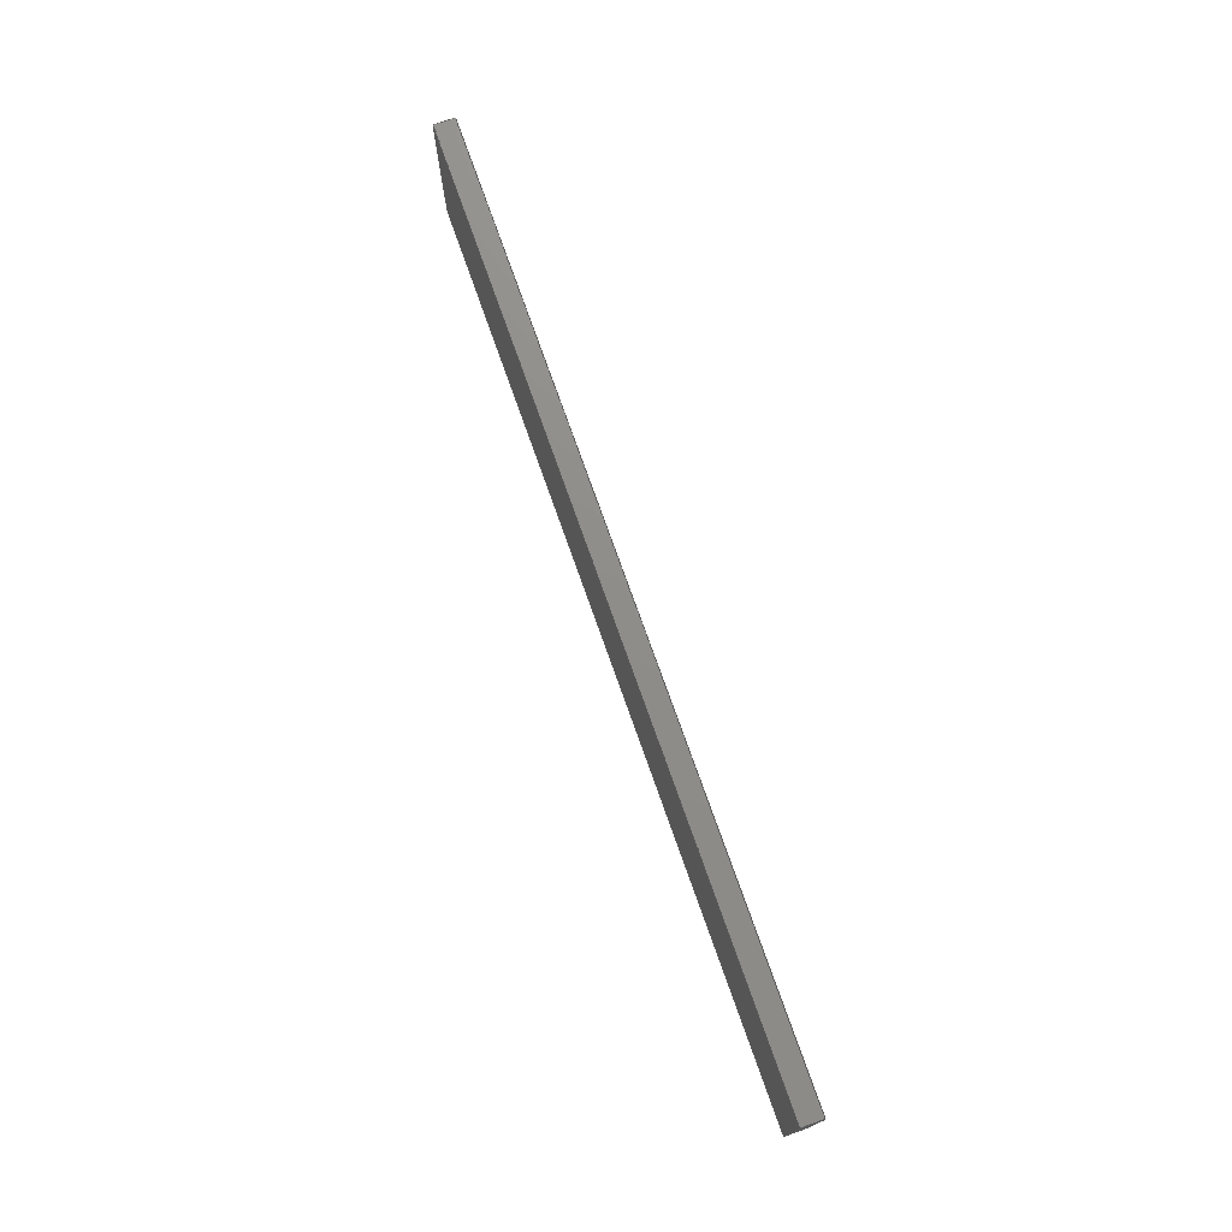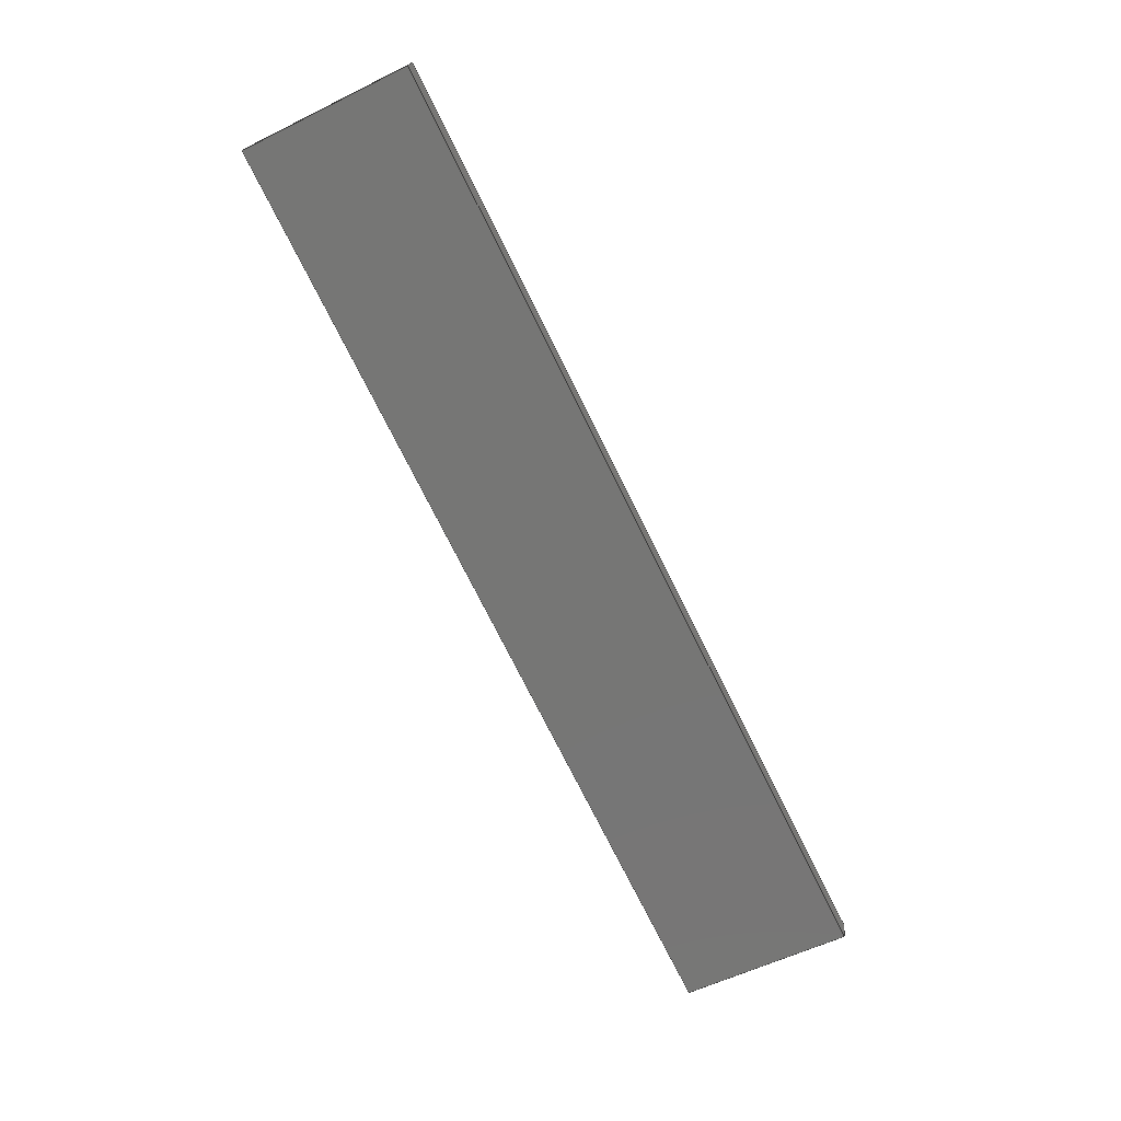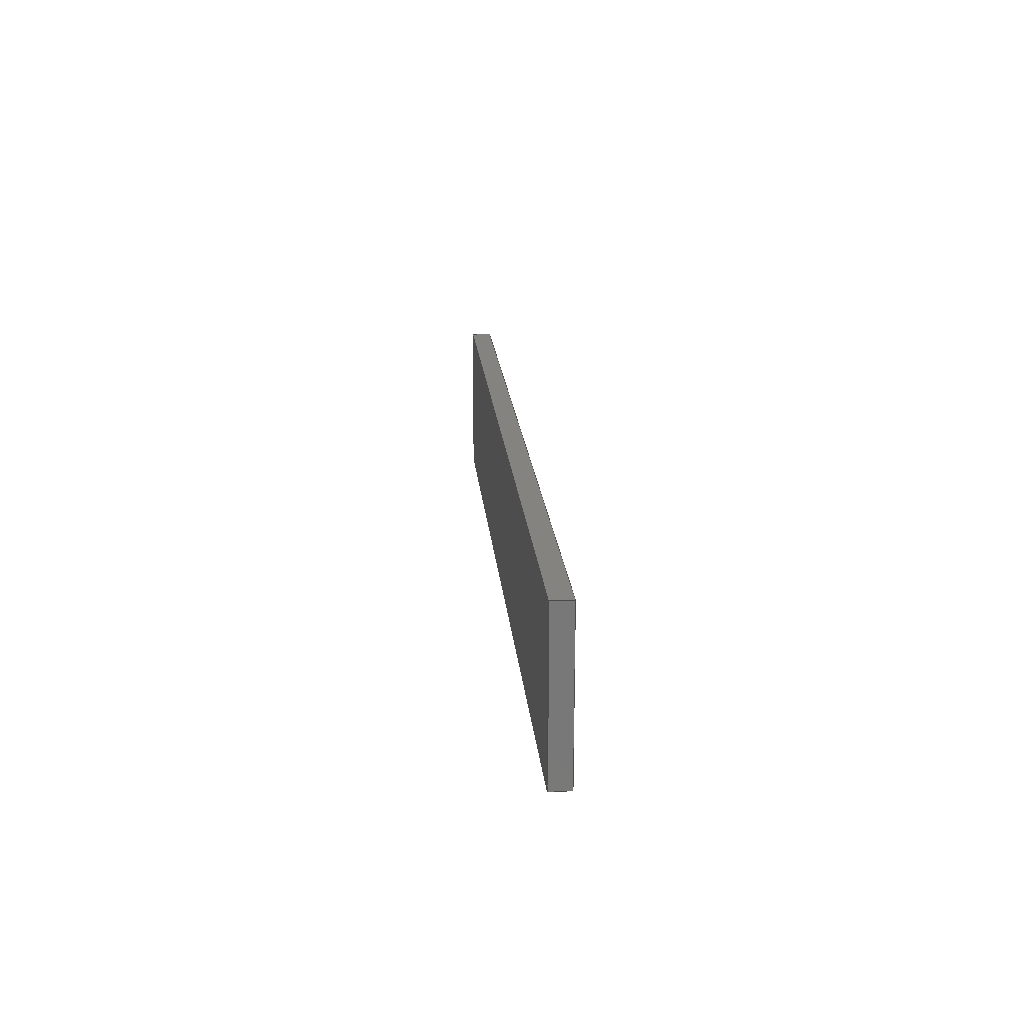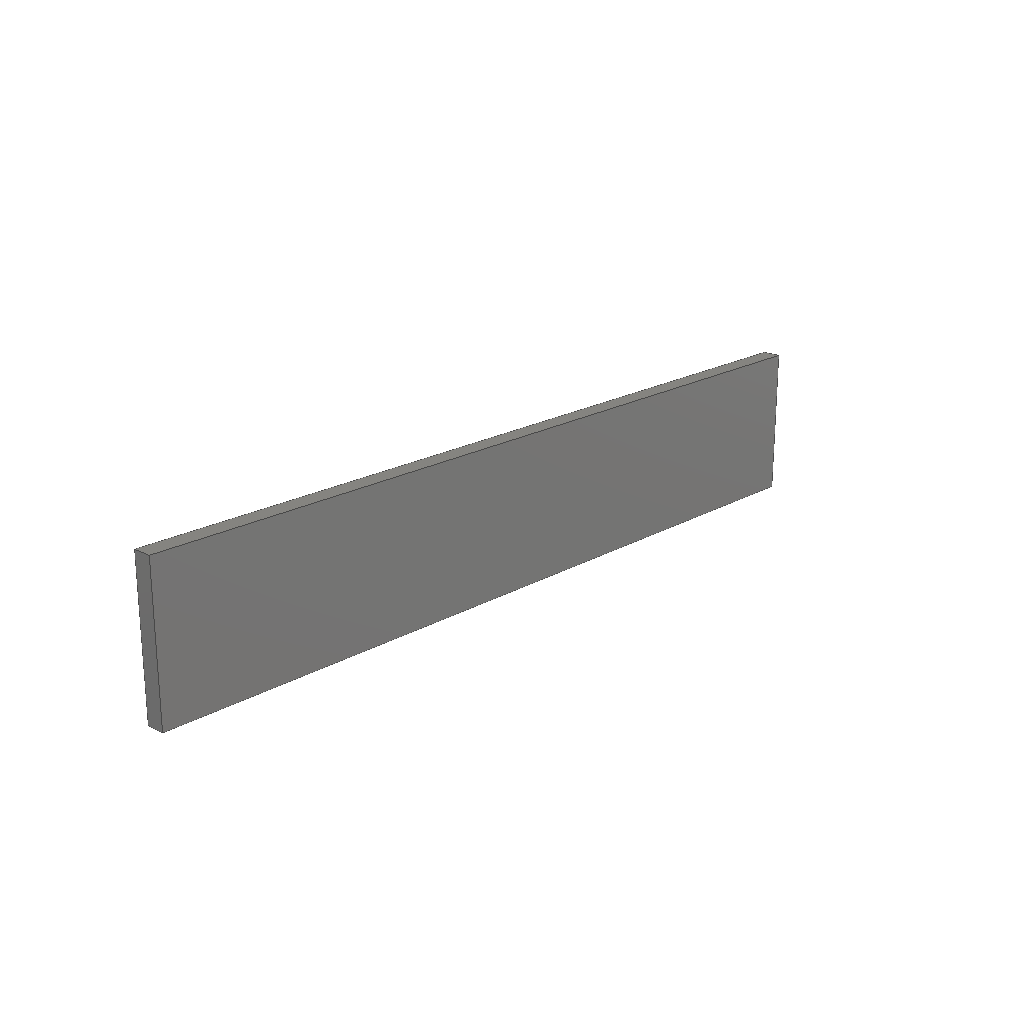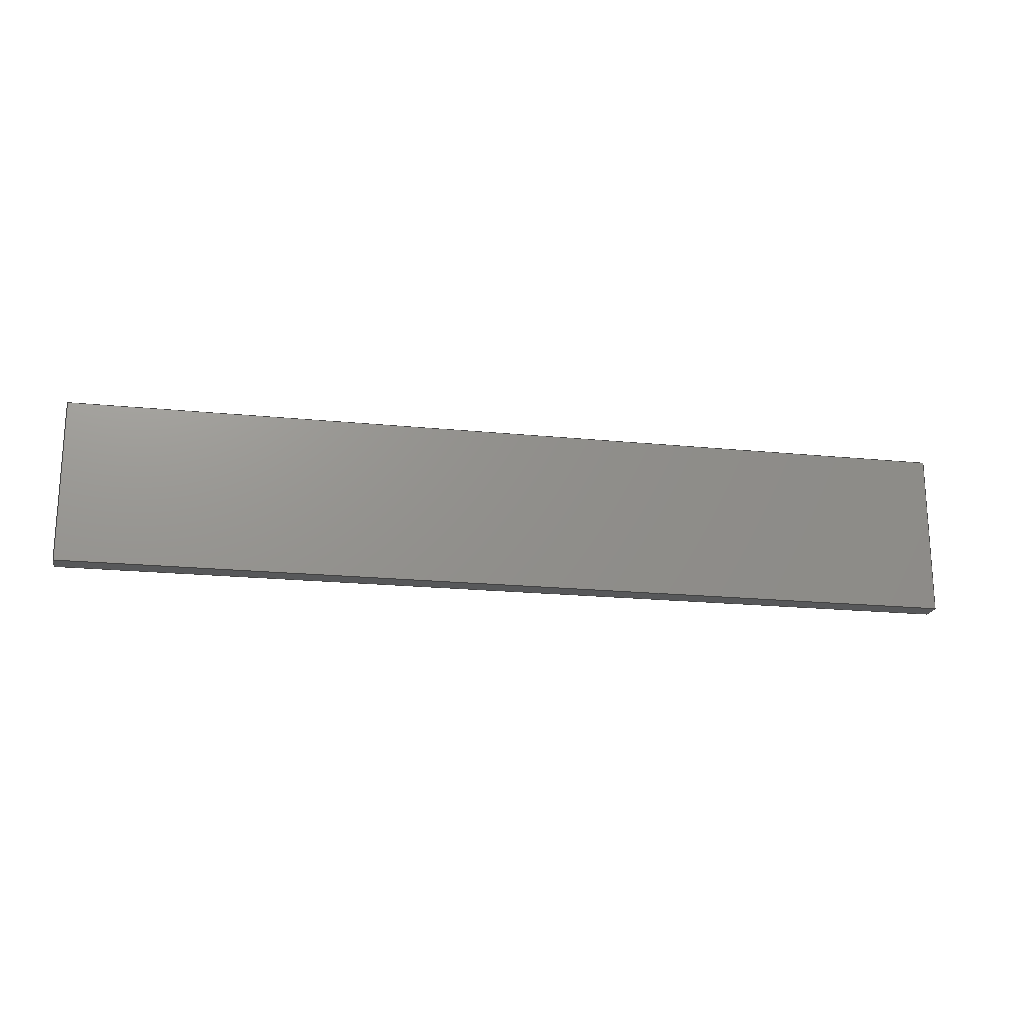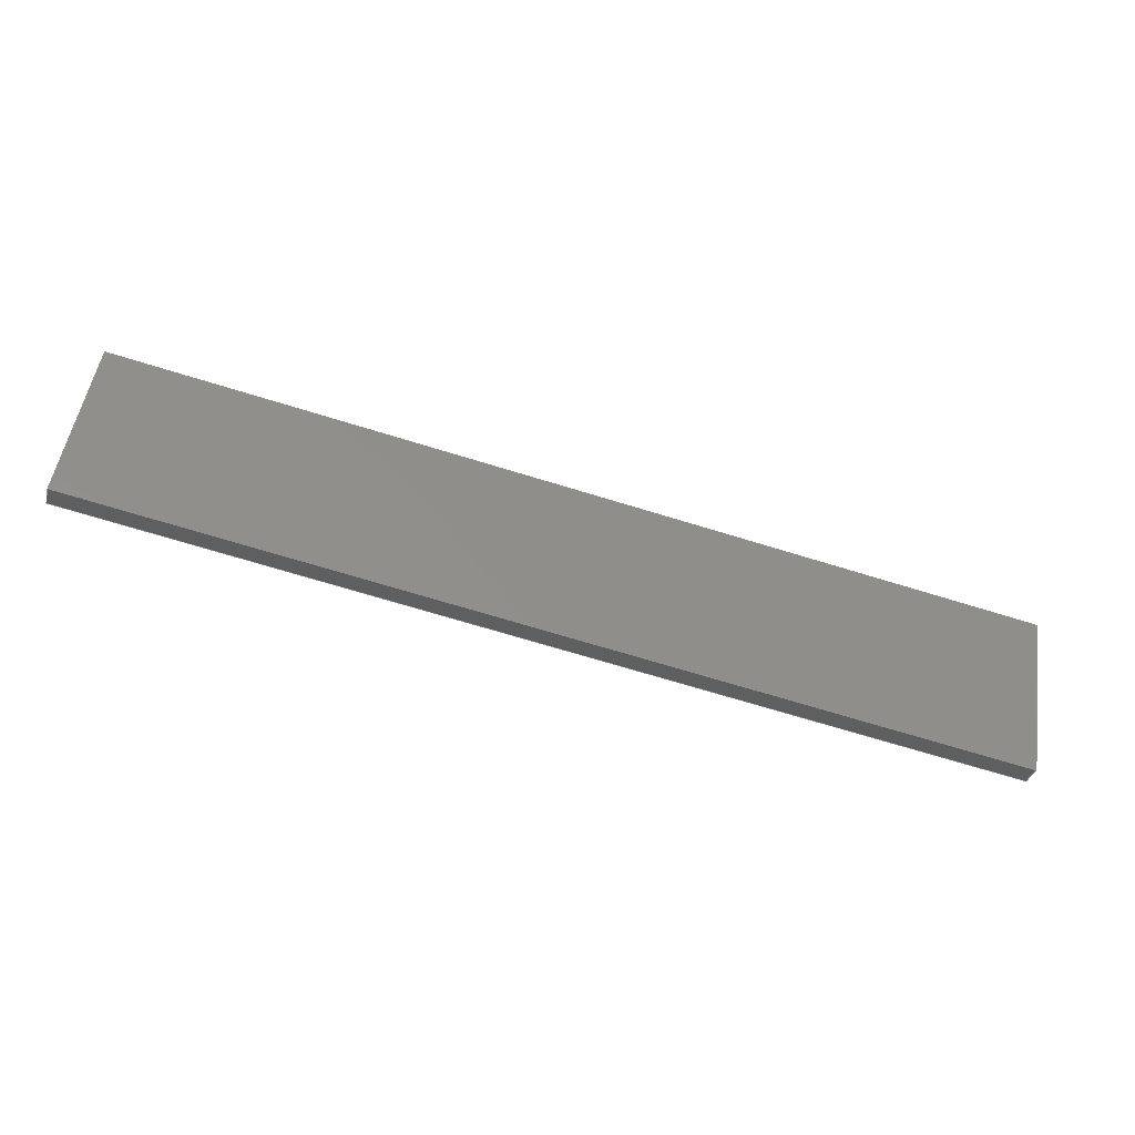
<metadata>
{"format":"step","ext":"step","renderer":"f3d","projection":"perspective","resolution":1024,"background":"white","views":[{"elev":74.0,"azim":55.6,"up":"+Y"},{"elev":-56.6,"azim":117.3,"up":"+Z"},{"elev":18.9,"azim":-109.9,"up":"+Y"},{"elev":19.7,"azim":118.2,"up":"+Y"},{"elev":-19.4,"azim":154.3,"up":"+Y"},{"elev":51.4,"azim":-171.3,"up":"+Z"}]}
</metadata>
<code>
ISO-10303-21;
DATA;
#1=MECHANICAL_DESIGN_GEOMETRIC_PRESENTATION_REPRESENTATION('',(#4),#174);
#2=SHAPE_REPRESENTATION_RELATIONSHIP('SRR','None',#181,#3);
#3=ADVANCED_BREP_SHAPE_REPRESENTATION('',(#5),#173);
#4=STYLED_ITEM('',(#190),#5);
#5=MANIFOLD_SOLID_BREP('Body2',#98);
#6=FACE_OUTER_BOUND('',#12,.T.);
#7=FACE_OUTER_BOUND('',#13,.T.);
#8=FACE_OUTER_BOUND('',#14,.T.);
#9=FACE_OUTER_BOUND('',#15,.T.);
#10=FACE_OUTER_BOUND('',#16,.T.);
#11=FACE_OUTER_BOUND('',#17,.T.);
#12=EDGE_LOOP('',(#62,#63,#64,#65));
#13=EDGE_LOOP('',(#66,#67,#68,#69));
#14=EDGE_LOOP('',(#70,#71,#72,#73));
#15=EDGE_LOOP('',(#74,#75,#76,#77));
#16=EDGE_LOOP('',(#78,#79,#80,#81));
#17=EDGE_LOOP('',(#82,#83,#84,#85));
#18=LINE('',#148,#30);
#19=LINE('',#150,#31);
#20=LINE('',#152,#32);
#21=LINE('',#153,#33);
#22=LINE('',#156,#34);
#23=LINE('',#158,#35);
#24=LINE('',#159,#36);
#25=LINE('',#162,#37);
#26=LINE('',#163,#38);
#27=LINE('',#166,#39);
#28=LINE('',#167,#40);
#29=LINE('',#169,#41);
#30=VECTOR('',#122,1);
#31=VECTOR('',#123,1);
#32=VECTOR('',#124,1);
#33=VECTOR('',#125,1);
#34=VECTOR('',#128,1);
#35=VECTOR('',#129,1);
#36=VECTOR('',#130,1);
#37=VECTOR('',#133,1);
#38=VECTOR('',#134,1);
#39=VECTOR('',#137,1);
#40=VECTOR('',#138,1);
#41=VECTOR('',#141,1);
#42=VERTEX_POINT('',#146);
#43=VERTEX_POINT('',#147);
#44=VERTEX_POINT('',#149);
#45=VERTEX_POINT('',#151);
#46=VERTEX_POINT('',#155);
#47=VERTEX_POINT('',#157);
#48=VERTEX_POINT('',#161);
#49=VERTEX_POINT('',#165);
#50=EDGE_CURVE('',#42,#43,#18,.T.);
#51=EDGE_CURVE('',#43,#44,#19,.T.);
#52=EDGE_CURVE('',#44,#45,#20,.T.);
#53=EDGE_CURVE('',#45,#42,#21,.T.);
#54=EDGE_CURVE('',#46,#43,#22,.T.);
#55=EDGE_CURVE('',#47,#46,#23,.T.);
#56=EDGE_CURVE('',#44,#47,#24,.T.);
#57=EDGE_CURVE('',#48,#47,#25,.T.);
#58=EDGE_CURVE('',#45,#48,#26,.T.);
#59=EDGE_CURVE('',#49,#48,#27,.T.);
#60=EDGE_CURVE('',#42,#49,#28,.T.);
#61=EDGE_CURVE('',#46,#49,#29,.T.);
#62=ORIENTED_EDGE('',*,*,#50,.T.);
#63=ORIENTED_EDGE('',*,*,#51,.T.);
#64=ORIENTED_EDGE('',*,*,#52,.T.);
#65=ORIENTED_EDGE('',*,*,#53,.T.);
#66=ORIENTED_EDGE('',*,*,#54,.F.);
#67=ORIENTED_EDGE('',*,*,#55,.F.);
#68=ORIENTED_EDGE('',*,*,#56,.F.);
#69=ORIENTED_EDGE('',*,*,#51,.F.);
#70=ORIENTED_EDGE('',*,*,#56,.T.);
#71=ORIENTED_EDGE('',*,*,#57,.F.);
#72=ORIENTED_EDGE('',*,*,#58,.F.);
#73=ORIENTED_EDGE('',*,*,#52,.F.);
#74=ORIENTED_EDGE('',*,*,#58,.T.);
#75=ORIENTED_EDGE('',*,*,#59,.F.);
#76=ORIENTED_EDGE('',*,*,#60,.F.);
#77=ORIENTED_EDGE('',*,*,#53,.F.);
#78=ORIENTED_EDGE('',*,*,#60,.T.);
#79=ORIENTED_EDGE('',*,*,#61,.F.);
#80=ORIENTED_EDGE('',*,*,#54,.T.);
#81=ORIENTED_EDGE('',*,*,#50,.F.);
#82=ORIENTED_EDGE('',*,*,#61,.T.);
#83=ORIENTED_EDGE('',*,*,#59,.T.);
#84=ORIENTED_EDGE('',*,*,#57,.T.);
#85=ORIENTED_EDGE('',*,*,#55,.T.);
#86=PLANE('',#112);
#87=PLANE('',#113);
#88=PLANE('',#114);
#89=PLANE('',#115);
#90=PLANE('',#116);
#91=PLANE('',#117);
#92=ADVANCED_FACE('',(#6),#86,.T.);
#93=ADVANCED_FACE('',(#7),#87,.T.);
#94=ADVANCED_FACE('',(#8),#88,.T.);
#95=ADVANCED_FACE('',(#9),#89,.T.);
#96=ADVANCED_FACE('',(#10),#90,.T.);
#97=ADVANCED_FACE('',(#11),#91,.T.);
#98=CLOSED_SHELL('',(#92,#93,#94,#95,#96,#97));
#99=DERIVED_UNIT_ELEMENT(#101,1);
#100=DERIVED_UNIT_ELEMENT(#176,3);
#101=(
MASS_UNIT()
NAMED_UNIT(*)
SI_UNIT(.KILO.,.GRAM.)
);
#102=DERIVED_UNIT((#99,#100));
#103=MEASURE_REPRESENTATION_ITEM('density measure',
POSITIVE_RATIO_MEASURE(7850),#102);
#104=PROPERTY_DEFINITION_REPRESENTATION(#109,#106);
#105=PROPERTY_DEFINITION_REPRESENTATION(#110,#107);
#106=REPRESENTATION('material name',(#108),#173);
#107=REPRESENTATION('density',(#103),#173);
#108=DESCRIPTIVE_REPRESENTATION_ITEM('Steel','Steel');
#109=PROPERTY_DEFINITION('material property','material name',#183);
#110=PROPERTY_DEFINITION('material property','density of part',#183);
#111=AXIS2_PLACEMENT_3D('placement',#144,#118,#119);
#112=AXIS2_PLACEMENT_3D('',#145,#120,#121);
#113=AXIS2_PLACEMENT_3D('',#154,#126,#127);
#114=AXIS2_PLACEMENT_3D('',#160,#131,#132);
#115=AXIS2_PLACEMENT_3D('',#164,#135,#136);
#116=AXIS2_PLACEMENT_3D('',#168,#139,#140);
#117=AXIS2_PLACEMENT_3D('',#170,#142,#143);
#118=DIRECTION('axis',(0,0,1));
#119=DIRECTION('refdir',(1,0,0));
#120=DIRECTION('center_axis',(0.2588,0,-0.9659));
#121=DIRECTION('ref_axis',(-0.9659,0,-0.2588));
#122=DIRECTION('',(0.9659,0,0.2588));
#123=DIRECTION('',(0,-1,0));
#124=DIRECTION('',(-0.9659,0,-0.2588));
#125=DIRECTION('',(0,1,0));
#126=DIRECTION('center_axis',(0.9659,0,0.2588));
#127=DIRECTION('ref_axis',(0,1,0));
#128=DIRECTION('',(0.2588,0,-0.9659));
#129=DIRECTION('',(0,1,0));
#130=DIRECTION('',(-0.2588,0,0.9659));
#131=DIRECTION('center_axis',(0,-1,0));
#132=DIRECTION('ref_axis',(0.9659,0,0.2588));
#133=DIRECTION('',(0.9659,0,0.2588));
#134=DIRECTION('',(-0.2588,0,0.9659));
#135=DIRECTION('center_axis',(-0.9659,0,-0.2588));
#136=DIRECTION('ref_axis',(0,-1,0));
#137=DIRECTION('',(0,-1,0));
#138=DIRECTION('',(-0.2588,0,0.9659));
#139=DIRECTION('center_axis',(0,1,0));
#140=DIRECTION('ref_axis',(-0.9659,0,-0.2588));
#141=DIRECTION('',(-0.9659,0,-0.2588));
#142=DIRECTION('center_axis',(-0.2588,0,0.9659));
#143=DIRECTION('ref_axis',(0.9659,0,0.2588));
#144=CARTESIAN_POINT('',(0,0,0));
#145=CARTESIAN_POINT('Origin',(0.08218,-4.441e-16,
-0.3067));
#146=CARTESIAN_POINT('',(-13.41,2.54,-3.922));
#147=CARTESIAN_POINT('',(13.58,2.54,3.309));
#148=CARTESIAN_POINT('',(-13.41,2.54,-3.922));
#149=CARTESIAN_POINT('',(13.58,-2.54,3.309));
#150=CARTESIAN_POINT('',(13.58,2.54,3.309));
#151=CARTESIAN_POINT('',(-13.41,-2.54,-3.922));
#152=CARTESIAN_POINT('',(13.58,-2.54,3.309));
#153=CARTESIAN_POINT('',(-13.41,-2.54,-3.922));
#154=CARTESIAN_POINT('Origin',(13.49,-2.54,3.616));
#155=CARTESIAN_POINT('',(13.41,2.54,3.922));
#156=CARTESIAN_POINT('',(13.49,2.54,3.616));
#157=CARTESIAN_POINT('',(13.41,-2.54,3.922));
#158=CARTESIAN_POINT('',(13.41,2.54,3.922));
#159=CARTESIAN_POINT('',(13.49,-2.54,3.616));
#160=CARTESIAN_POINT('Origin',(-13.49,-2.54,-3.616));
#161=CARTESIAN_POINT('',(-13.58,-2.54,-3.309));
#162=CARTESIAN_POINT('',(13.41,-2.54,3.922));
#163=CARTESIAN_POINT('',(-13.49,-2.54,-3.616));
#164=CARTESIAN_POINT('Origin',(-13.49,2.54,-3.616));
#165=CARTESIAN_POINT('',(-13.58,2.54,-3.309));
#166=CARTESIAN_POINT('',(-13.58,-2.54,-3.309));
#167=CARTESIAN_POINT('',(-13.49,2.54,-3.616));
#168=CARTESIAN_POINT('Origin',(13.49,2.54,3.616));
#169=CARTESIAN_POINT('',(-13.58,2.54,-3.309));
#170=CARTESIAN_POINT('Origin',(-0.08218,-4.441e-16,
0.3067));
#171=UNCERTAINTY_MEASURE_WITH_UNIT(LENGTH_MEASURE(0.001),#175,
'DISTANCE_ACCURACY_VALUE',
'Maximum model space distance between geometric entities at asserted c
onnectivities');
#172=UNCERTAINTY_MEASURE_WITH_UNIT(LENGTH_MEASURE(0.001),#175,
'DISTANCE_ACCURACY_VALUE',
'Maximum model space distance between geometric entities at asserted c
onnectivities');
#173=(
GEOMETRIC_REPRESENTATION_CONTEXT(3)
GLOBAL_UNCERTAINTY_ASSIGNED_CONTEXT((#171))
GLOBAL_UNIT_ASSIGNED_CONTEXT((#175,#177,#178))
REPRESENTATION_CONTEXT('','3D')
);
#174=(
GEOMETRIC_REPRESENTATION_CONTEXT(3)
GLOBAL_UNCERTAINTY_ASSIGNED_CONTEXT((#172))
GLOBAL_UNIT_ASSIGNED_CONTEXT((#175,#177,#178))
REPRESENTATION_CONTEXT('','3D')
);
#175=(
LENGTH_UNIT()
NAMED_UNIT(*)
SI_UNIT(.CENTI.,.METRE.)
);
#176=(
LENGTH_UNIT()
NAMED_UNIT(*)
SI_UNIT($,.METRE.)
);
#177=(
NAMED_UNIT(*)
PLANE_ANGLE_UNIT()
SI_UNIT($,.RADIAN.)
);
#178=(
NAMED_UNIT(*)
SI_UNIT($,.STERADIAN.)
SOLID_ANGLE_UNIT()
);
#179=SHAPE_DEFINITION_REPRESENTATION(#180,#181);
#180=PRODUCT_DEFINITION_SHAPE('',$,#183);
#181=SHAPE_REPRESENTATION('',(#111),#173);
#182=PRODUCT_DEFINITION_CONTEXT('part definition',#187,'design');
#183=PRODUCT_DEFINITION('Slice','Slice',#184,#182);
#184=PRODUCT_DEFINITION_FORMATION('',$,#189);
#185=PRODUCT_RELATED_PRODUCT_CATEGORY('Slice','Slice',(#189));
#186=APPLICATION_PROTOCOL_DEFINITION('international standard',
'automotive_design',2009,#187);
#187=APPLICATION_CONTEXT(
'Core Data for Automotive Mechanical Design Process');
#188=PRODUCT_CONTEXT('part definition',#187,'mechanical');
#189=PRODUCT('Slice','Slice',$,(#188));
#190=PRESENTATION_STYLE_ASSIGNMENT((#191));
#191=SURFACE_STYLE_USAGE(.BOTH.,#192);
#192=SURFACE_SIDE_STYLE('',(#193));
#193=SURFACE_STYLE_FILL_AREA(#194);
#194=FILL_AREA_STYLE('Steel - Satin',(#195));
#195=FILL_AREA_STYLE_COLOUR('Steel - Satin',#196);
#196=COLOUR_RGB('Steel - Satin',0.6275,0.6275,0.6275);
ENDSEC;
END-ISO-10303-21;

</code>
